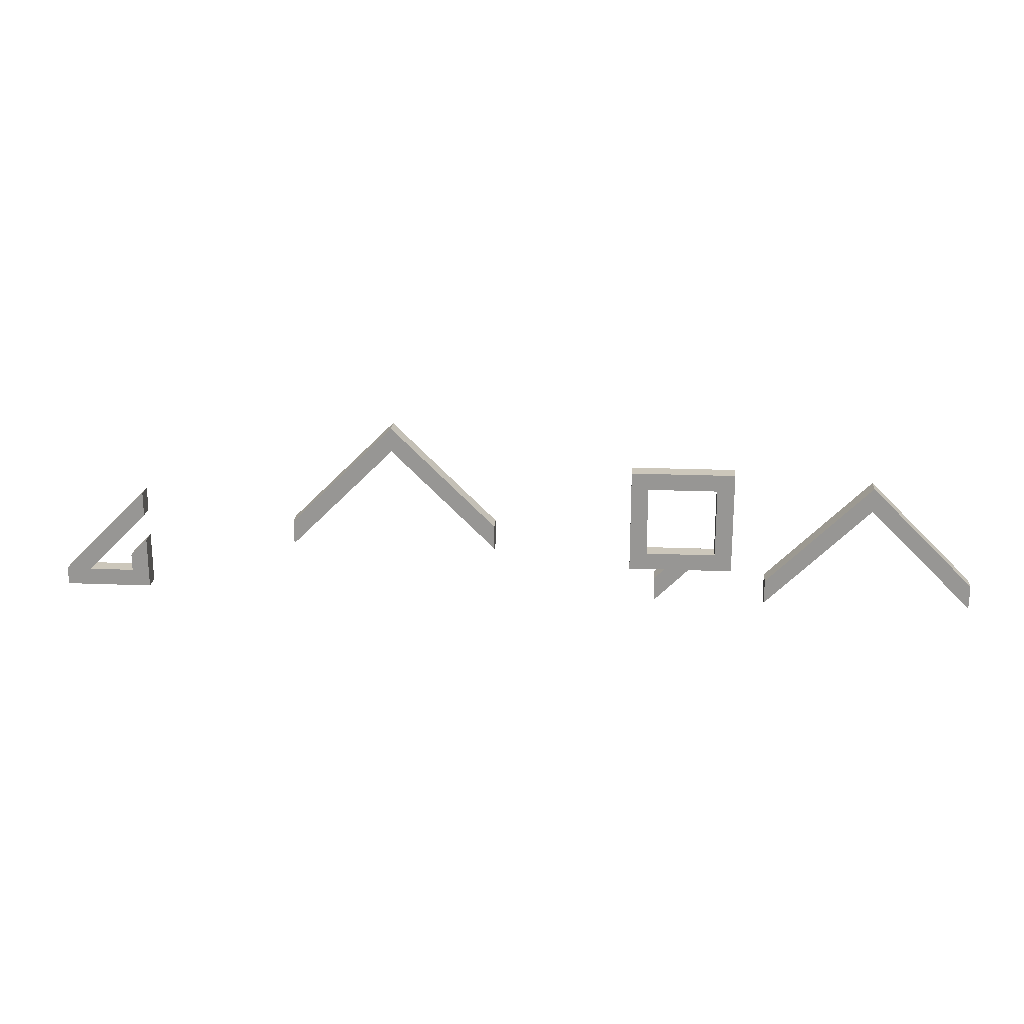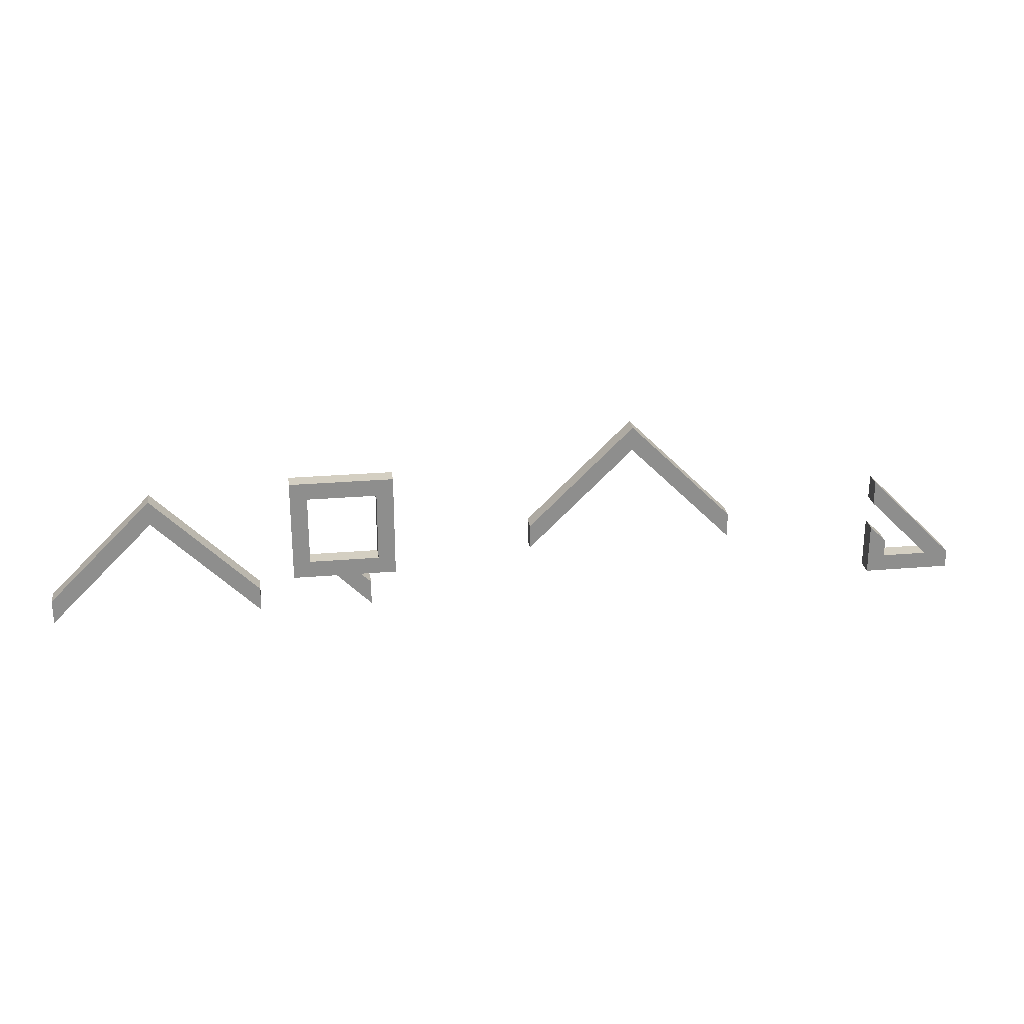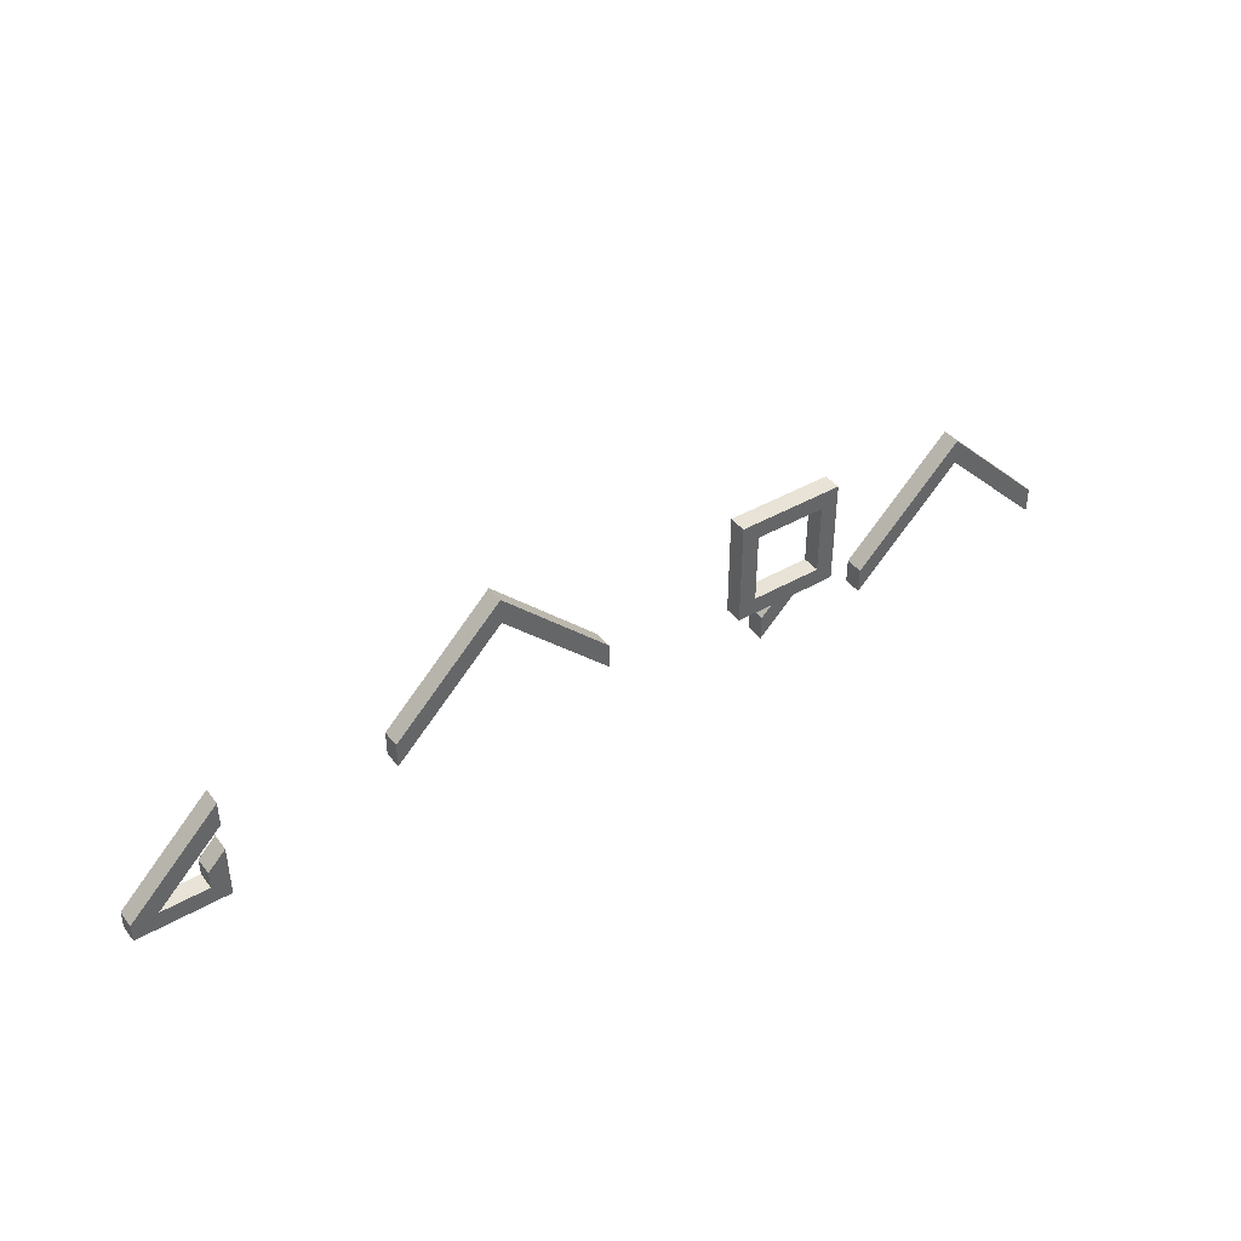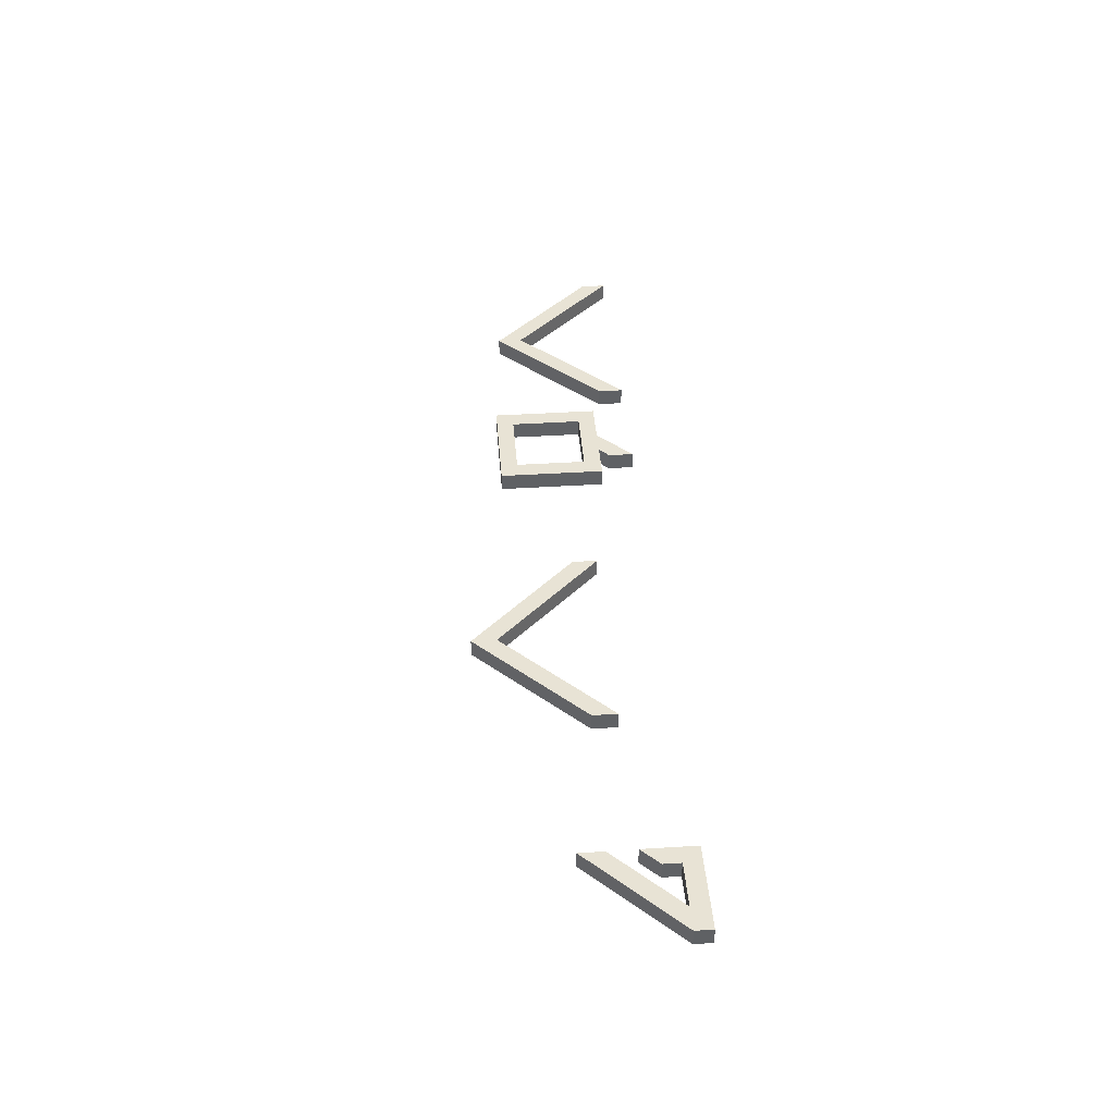
<metadata>
{"format":"obj","ext":"obj","renderer":"f3d","projection":"perspective","resolution":1024,"background":"white","views":[{"elev":21.6,"azim":4.0,"up":"+Y"},{"elev":25.6,"azim":172.2,"up":"+Y"},{"elev":41.9,"azim":-34.7,"up":"+Y"},{"elev":41.3,"azim":-94.4,"up":"+Z"}]}
</metadata>
<code>
g LogoPart3
v 1.879 -0.6271 0
v 2.294 -0.2092 0
v 1.999 -0.2092 0
v 1.879 -0.3278 0
v 5.745 -0.6213 0
v 5.745 -0.3277 0
v 4.49 0.9204 0
v 4.49 0.6268 0
v 3.241 -0.6213 0
v 3.241 -0.3277 0
v -2.61 0.008447 0
v -1.361 1.55 0
v -2.61 0.302 0
v -1.361 1.256 0
v -0.1062 0.008447 0
v -0.1062 0.302 0
v -4.699 -0.4171 0
v -4.492 -0.002767 0
v -4.699 -0.2113 0
v -4.492 -0.6262 0
v -5.243 -0.4171 0
v -5.536 -0.6262 0
v -5.536 -0.4171 0
v -4.495 0.6245 0
v -4.495 0.3309 0
v 1.879 -0.6271 0.2097
v 1.879 -0.3278 0.2097
v 1.999 -0.2092 0.2097
v 2.294 -0.2092 0.2097
v 5.745 -0.6213 0.2097
v 4.49 0.9204 0.2097
v 5.745 -0.3277 0.2097
v 4.49 0.6268 0.2097
v 3.241 -0.6213 0.2097
v 3.241 -0.3277 0.2097
v -2.61 0.008447 0.2097
v -2.61 0.302 0.2097
v -1.361 1.55 0.2097
v -1.361 1.256 0.2097
v -0.1062 0.008447 0.2097
v -0.1062 0.302 0.2097
v -4.699 -0.4171 0.2097
v -4.699 -0.2113 0.2097
v -4.492 -0.002767 0.2097
v -4.492 -0.6262 0.2097
v -5.243 -0.4171 0.2097
v -5.536 -0.6262 0.2097
v -5.536 -0.4171 0.2097
v -4.495 0.6245 0.2097
v -4.495 0.3309 0.2097
v -4.495 0.6245 0
v -4.495 0.6245 0.2097
v -5.536 -0.4171 0.2097
v -5.536 -0.4171 0
v 2.294 -0.2092 0
v 2.294 -0.2092 0.2097
v 1.999 -0.2092 0.2097
v 1.999 -0.2092 0
v 3.241 -0.3277 0
v 3.241 -0.3277 0.2097
v 3.241 -0.6213 0.2097
v 3.241 -0.6213 0
v 1.774 0.8385 0
v 1.774 0.8385 0.2097
v 2.61 0.8385 0.2097
v 2.61 0.8385 0
v -1.361 1.55 0
v -1.361 1.55 0.2097
v -2.61 0.302 0.2097
v -2.61 0.302 0
v 5.745 -0.3277 0
v 5.745 -0.3277 0.2097
v 4.49 0.9204 0.2097
v 4.49 0.9204 0
v 1.879 -0.3278 0
v 1.879 -0.3278 0.2097
v 1.879 -0.6271 0.2097
v 1.879 -0.6271 0
v 2.61 0.8385 0
v 2.61 0.8385 0.2097
v 2.61 -0.002773 0.2097
v 2.61 -0.002773 0
v -4.699 -0.4171 0
v -4.699 -0.4171 0.2097
v -5.243 -0.4171 0.2097
v -5.243 -0.4171 0
v -2.61 0.008447 0
v -2.61 0.008447 0.2097
v -1.361 1.256 0.2097
v -1.361 1.256 0
v 4.49 0.9204 0
v 4.49 0.9204 0.2097
v 4.49 0.6268 0.2097
v 4.49 0.6268 0
v -0.1062 0.302 0
v -0.1062 0.302 0.2097
v -1.361 1.55 0.2097
v -1.361 1.55 0
v -4.495 0.3309 0
v -4.495 0.3309 0.2097
v -4.495 0.6245 0.2097
v -4.495 0.6245 0
v 1.879 -0.6271 0
v 1.879 -0.6271 0.2097
v 2.294 -0.2092 0.2097
v 2.294 -0.2092 0
v 2.61 -0.002773 0
v 2.61 -0.002773 0.2097
v 1.774 -0.002773 0.2097
v 1.774 -0.002773 0
v -5.243 -0.4171 0
v -5.243 -0.4171 0.2097
v -4.495 0.3309 0.2097
v -4.495 0.3309 0
v 5.745 -0.6213 0
v 5.745 -0.6213 0.2097
v 5.745 -0.3277 0.2097
v 5.745 -0.3277 0
v -5.536 -0.4171 0
v -5.536 -0.4171 0.2097
v -5.536 -0.6262 0.2097
v -5.536 -0.6262 0
v -1.361 1.256 0
v -1.361 1.256 0.2097
v -0.1062 0.008447 0.2097
v -0.1062 0.008447 0
v 1.568 1.045 0
v 1.568 1.045 0.2097
v 1.568 -0.2093 0.2097
v 1.568 -0.2093 0
v -4.492 -0.002767 0
v -4.492 -0.002767 0.2097
v -4.699 -0.2113 0.2097
v -4.699 -0.2113 0
v 3.241 -0.6213 0
v 3.241 -0.6213 0.2097
v 4.49 0.6268 0.2097
v 4.49 0.6268 0
v 2.817 1.045 0
v 2.817 1.045 0.2097
v 1.568 1.045 0.2097
v 1.568 1.045 0
v -4.492 -0.6262 0
v -4.492 -0.6262 0.2097
v -4.492 -0.002767 0.2097
v -4.492 -0.002767 0
v 4.49 0.9204 0
v 4.49 0.9204 0.2097
v 3.241 -0.3277 0.2097
v 3.241 -0.3277 0
v -1.361 1.256 0
v -1.361 1.256 0.2097
v -1.361 1.55 0.2097
v -1.361 1.55 0
v -0.1062 0.008447 0
v -0.1062 0.008447 0.2097
v -0.1062 0.302 0.2097
v -0.1062 0.302 0
v 2.817 -0.2093 0
v 2.817 -0.2093 0.2097
v 2.817 1.045 0.2097
v 2.817 1.045 0
v -4.699 -0.2113 0
v -4.699 -0.2113 0.2097
v -4.699 -0.4171 0.2097
v -4.699 -0.4171 0
v 1.999 -0.2092 0
v 1.999 -0.2092 0.2097
v 1.879 -0.3278 0.2097
v 1.879 -0.3278 0
v 4.49 0.6268 0
v 4.49 0.6268 0.2097
v 4.49 0.9204 0.2097
v 4.49 0.9204 0
v 1.774 -0.002773 0
v 1.774 -0.002773 0.2097
v 1.774 0.8385 0.2097
v 1.774 0.8385 0
v -5.536 -0.6262 0
v -5.536 -0.6262 0.2097
v -4.492 -0.6262 0.2097
v -4.492 -0.6262 0
v -2.61 0.302 0
v -2.61 0.302 0.2097
v -2.61 0.008447 0.2097
v -2.61 0.008447 0
v 4.49 0.6268 0
v 4.49 0.6268 0.2097
v 5.745 -0.6213 0.2097
v 5.745 -0.6213 0
v -1.361 1.55 0
v -1.361 1.55 0.2097
v -1.361 1.256 0.2097
v -1.361 1.256 0
v 1.568 -0.2093 0
v 1.568 -0.2093 0.2097
v 2.817 -0.2093 0.2097
v 2.817 -0.2093 0
v 1.774 -0.002773 0
v 1.774 0.8385 0
v 1.568 1.045 0
v 1.568 -0.2093 0
v 2.817 1.045 0
v 2.61 -0.002773 0
v 2.61 0.8385 0
v 2.817 -0.2093 0
v 1.774 -0.002773 0.2097
v 1.568 -0.2093 0.2097
v 1.568 1.045 0.2097
v 1.774 0.8385 0.2097
v 2.61 -0.002773 0.2097
v 2.817 1.045 0.2097
v 2.817 -0.2093 0.2097
v 2.61 0.8385 0.2097
g LogoPart3_0
f 3 2 1
f 4 3 1
f 7 6 5
f 8 7 5
f 7 8 9
f 10 7 9
f 13 12 11
f 12 14 11
f 14 12 15
f 12 16 15
f 19 18 17
f 18 20 17
f 21 17 20
f 22 21 20
f 21 22 23
f 23 24 21
f 24 25 21
f 28 27 26
f 29 28 26
f 32 31 30
f 31 33 30
f 33 31 34
f 31 35 34
f 38 37 36
f 39 38 36
f 38 39 40
f 41 38 40
f 44 43 42
f 45 44 42
f 42 46 45
f 46 47 45
f 47 46 48
f 49 48 46
f 50 49 46
f 53 52 51
f 54 53 51
f 57 56 55
f 58 57 55
f 61 60 59
f 62 61 59
f 65 64 63
f 66 65 63
f 69 68 67
f 70 69 67
f 73 72 71
f 74 73 71
f 77 76 75
f 78 77 75
f 81 80 79
f 82 81 79
f 85 84 83
f 86 85 83
f 89 88 87
f 90 89 87
f 93 92 91
f 94 93 91
f 97 96 95
f 98 97 95
f 101 100 99
f 102 101 99
f 105 104 103
f 106 105 103
f 109 108 107
f 110 109 107
f 113 112 111
f 114 113 111
f 117 116 115
f 118 117 115
f 121 120 119
f 122 121 119
f 125 124 123
f 126 125 123
f 129 128 127
f 130 129 127
f 133 132 131
f 134 133 131
f 137 136 135
f 138 137 135
f 141 140 139
f 142 141 139
f 145 144 143
f 146 145 143
f 149 148 147
f 150 149 147
f 153 152 151
f 154 153 151
f 157 156 155
f 158 157 155
f 161 160 159
f 162 161 159
f 165 164 163
f 166 165 163
f 169 168 167
f 170 169 167
f 173 172 171
f 174 173 171
f 177 176 175
f 178 177 175
f 181 180 179
f 182 181 179
f 185 184 183
f 186 185 183
f 189 188 187
f 190 189 187
f 193 192 191
f 194 193 191
f 197 196 195
f 198 197 195
f 201 200 199
f 202 201 199
f 201 203 200
f 202 199 204
f 203 205 200
f 206 202 204
f 206 204 205
f 203 206 205
f 209 208 207
f 210 209 207
f 207 208 211
f 212 209 210
f 208 213 211
f 214 212 210
f 211 213 214
f 213 212 214

</code>
